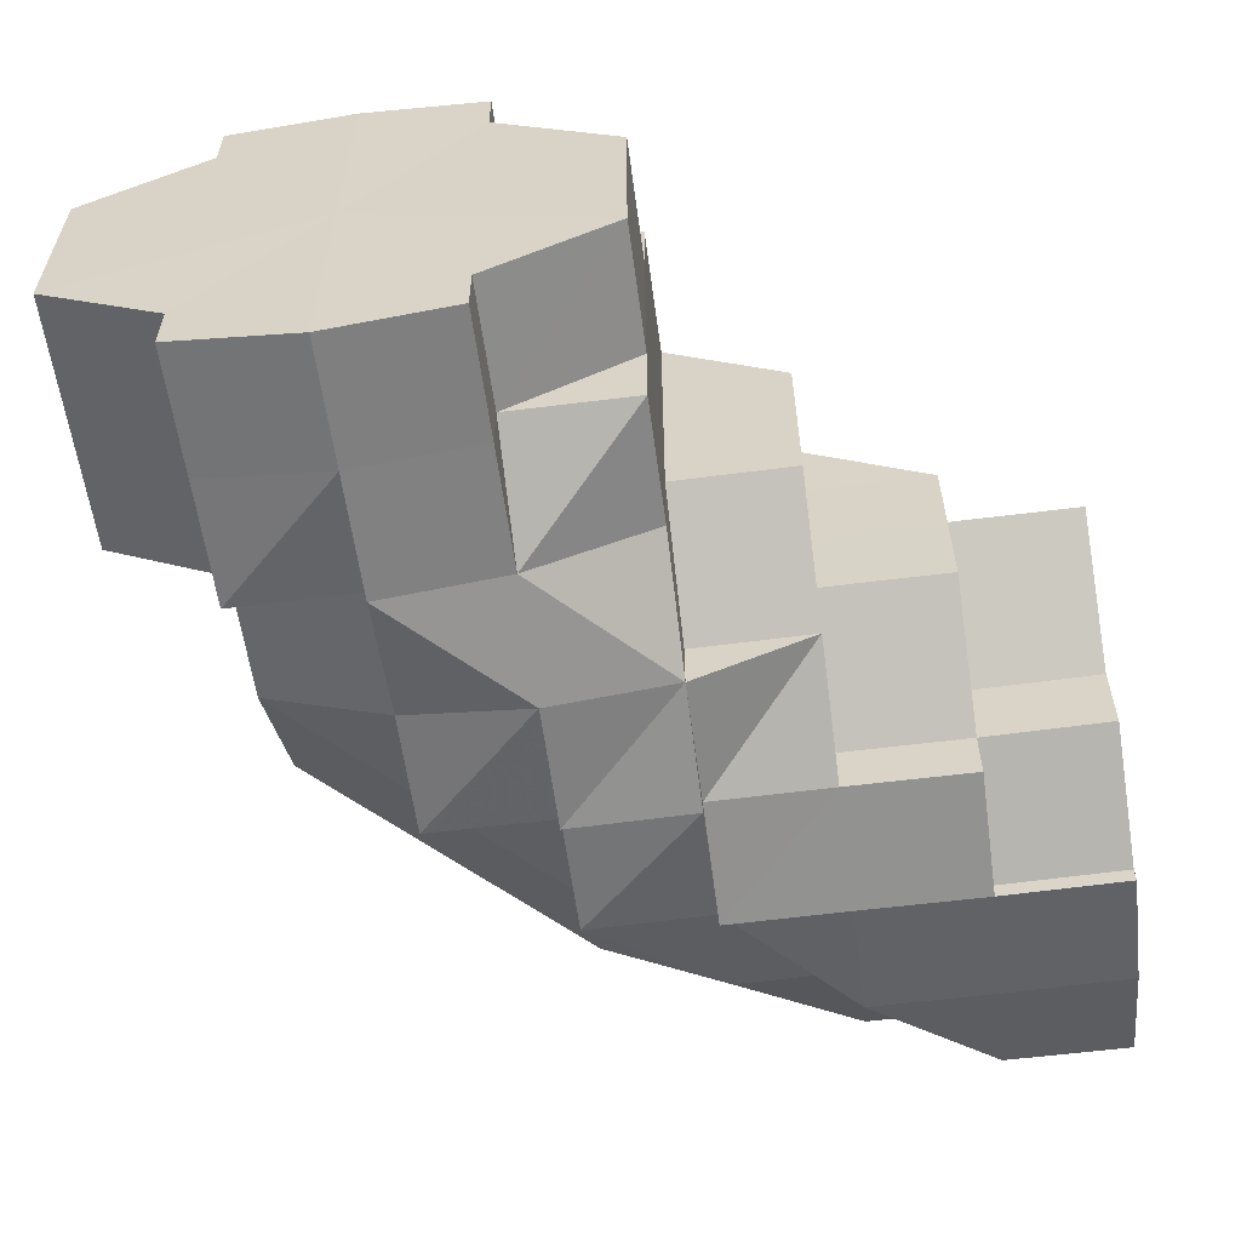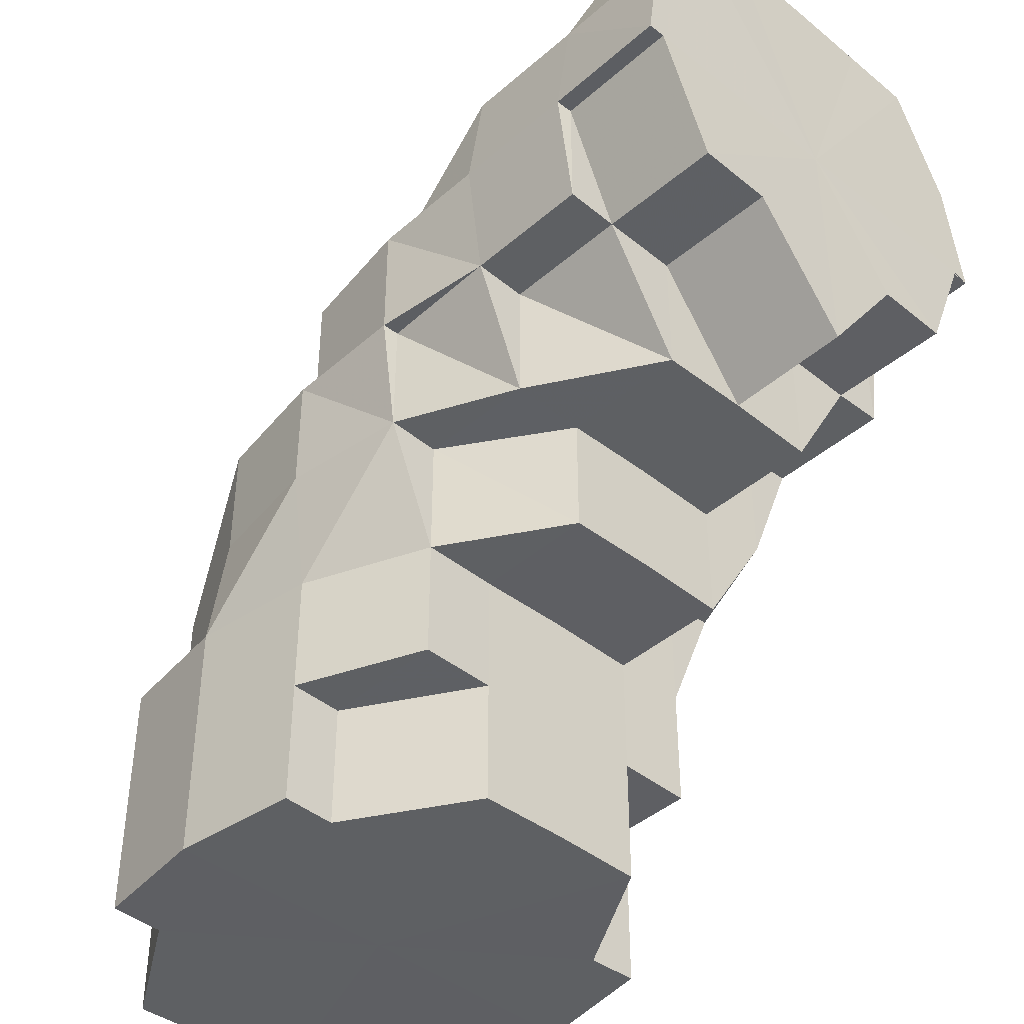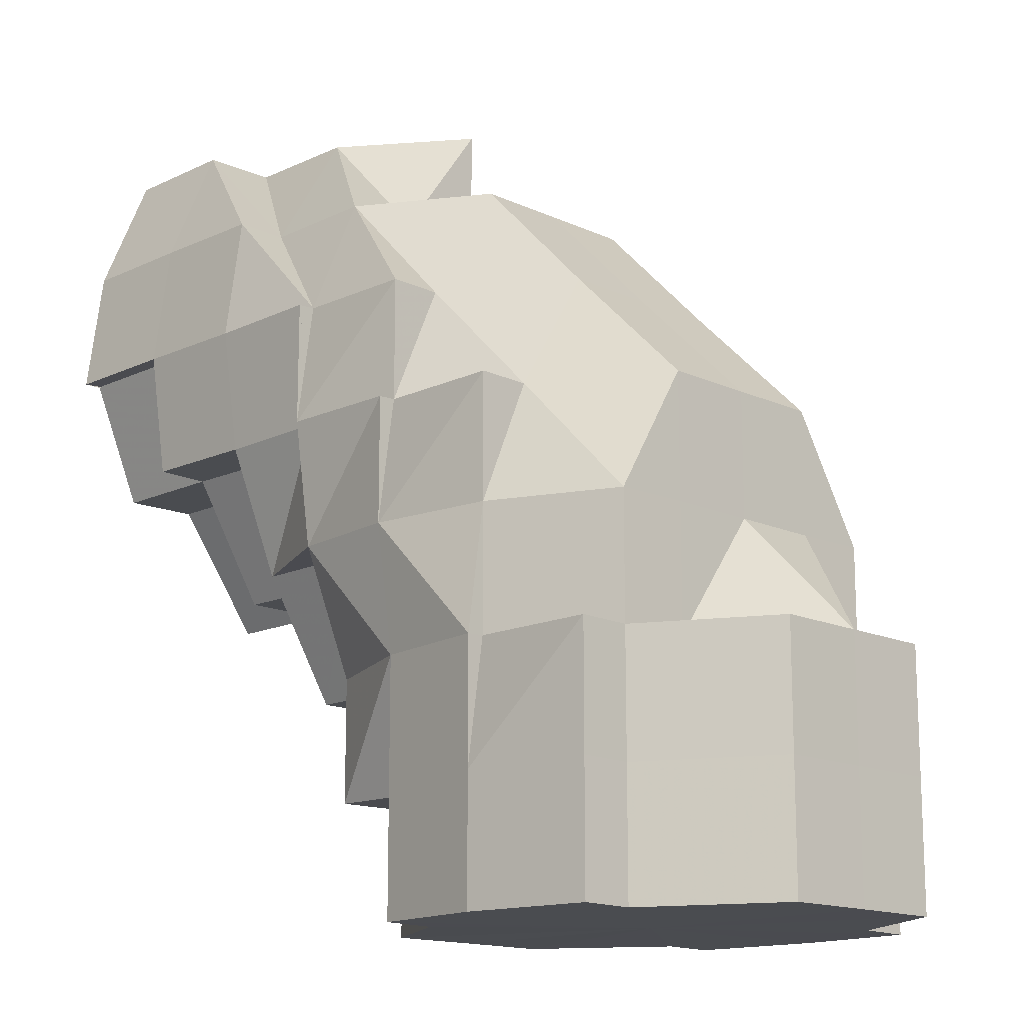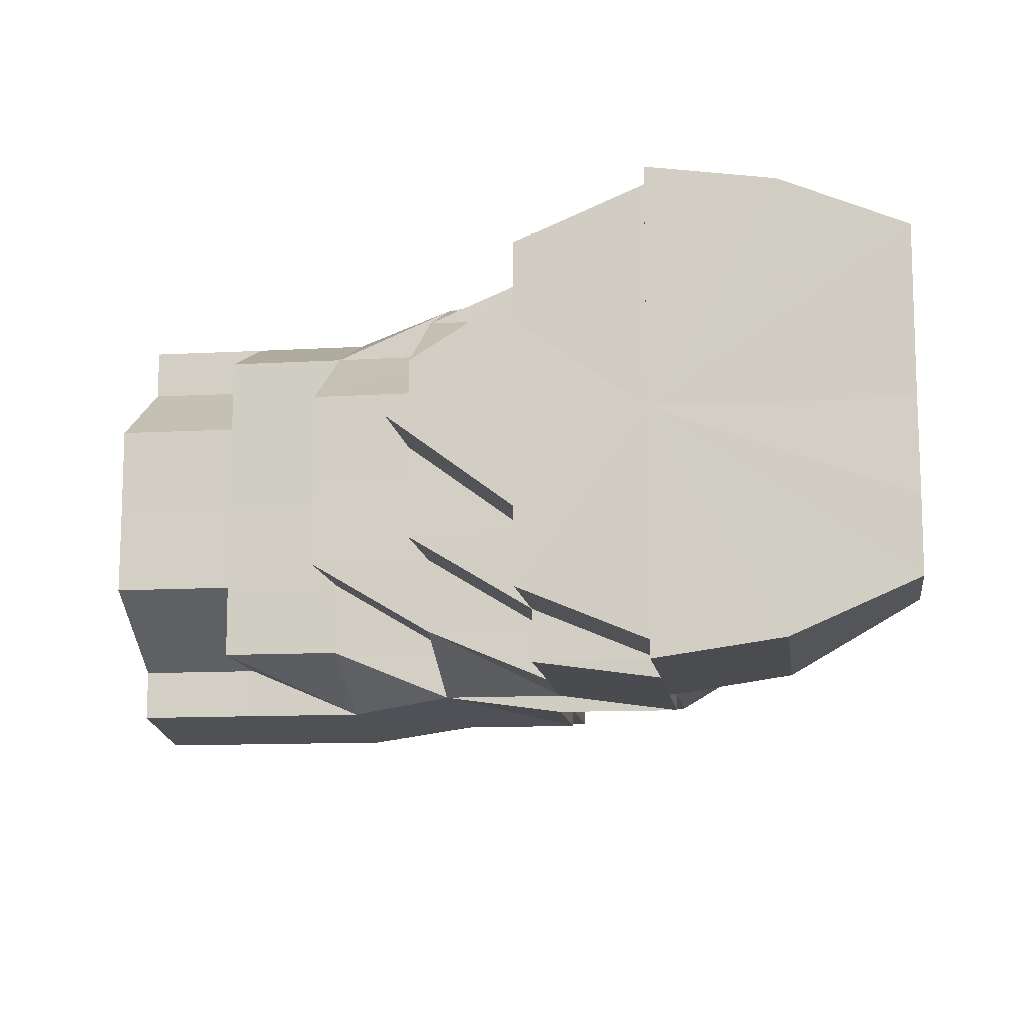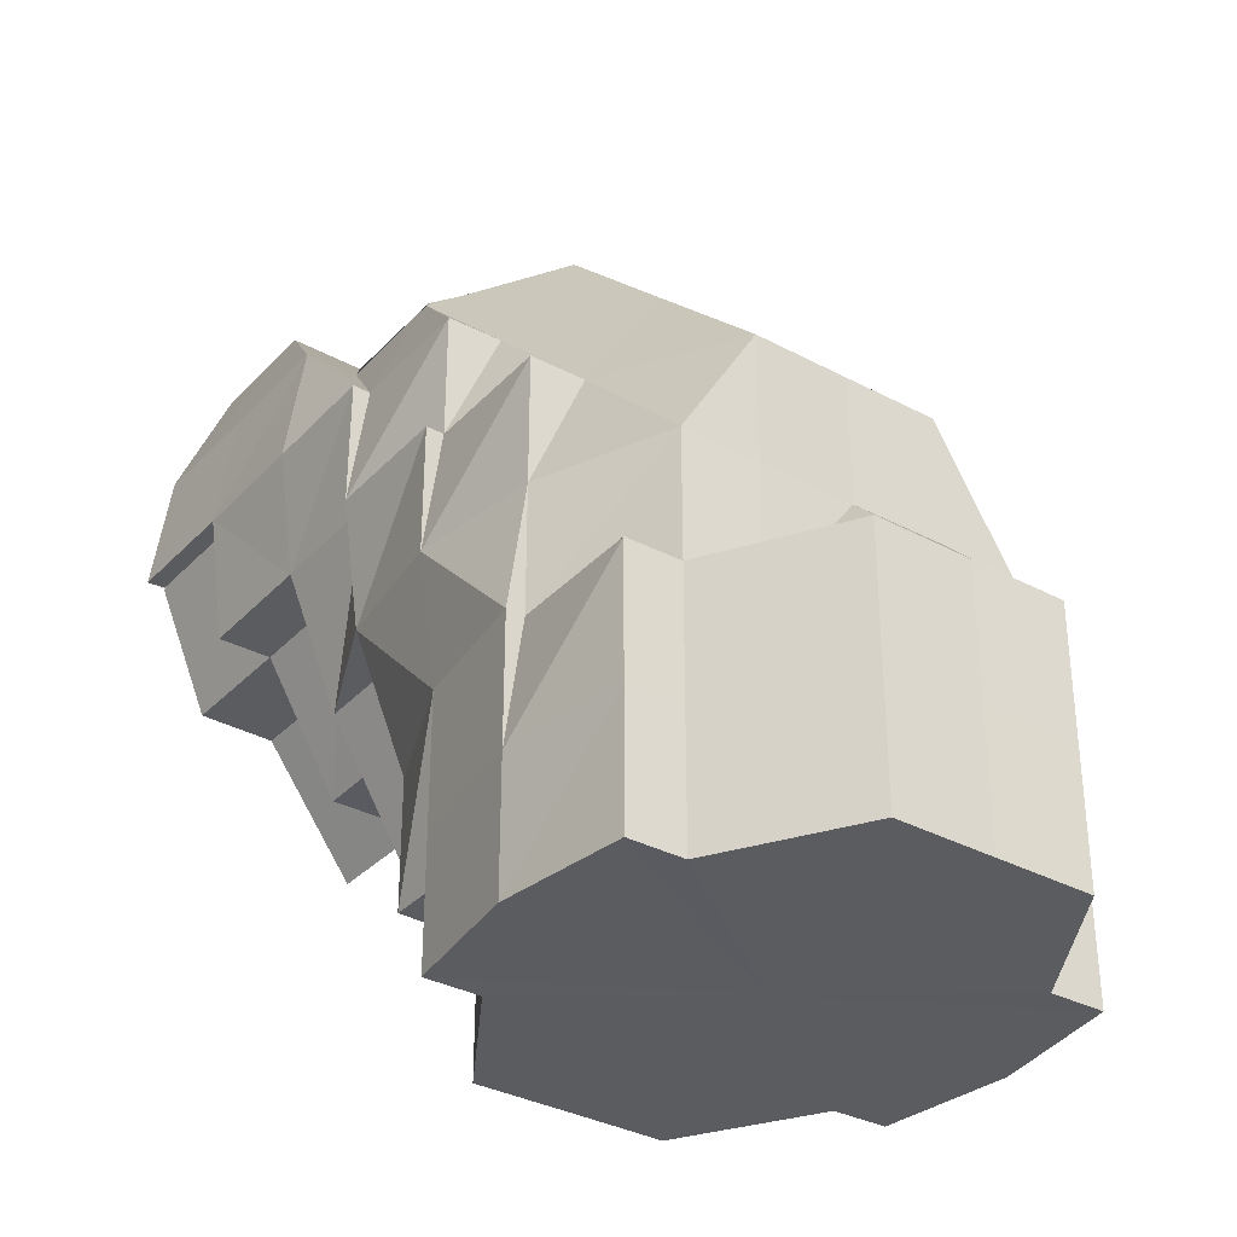
<metadata>
{"format":"obj","ext":"obj","renderer":"f3d","projection":"perspective","resolution":1024,"background":"white","views":[{"elev":-58.6,"azim":7.7,"up":"+Z"},{"elev":-42.0,"azim":46.2,"up":"+Y"},{"elev":-14.7,"azim":-134.5,"up":"+Y"},{"elev":-12.4,"azim":97.8,"up":"+Z"},{"elev":-34.3,"azim":-126.0,"up":"+Y"}]}
</metadata>
<code>
o 3528
v 2212 1860 18.39
v 2212 1860 18.39
v 2212 1860 18.38
v 2212 1860 18.38
v 2212 1860 18.37
v 2212 1860 18.37
v 2212 1860 18.37
v 2212 1860 18.38
v 2212 1860 18.37
v 2212 1860 18.38
v 2212 1860 18.39
v 2212 1860 18.39
v 2212 1860 18.38
v 2212 1860 18.39
v 2212 1860 18.37
v 2212 1860 18.37
v 2212 1860 18.37
v 2212 1860 18.37
v 2212 1860 18.37
v 2212 1860 18.37
v 2212 1860 18.37
v 2212 1860 18.37
v 2212 1860 18.37
v 2212 1860 18.37
v 2212 1860 18.37
v 2212 1860 18.37
v 2212 1860 18.37
v 2212 1860 18.37
v 2212 1860 18.37
v 2212 1860 18.37
v 2212 1860 18.37
v 2212 1860 18.37
v 2212 1860 18.37
v 2212 1860 18.37
v 2212 1860 18.37
v 2212 1860 18.37
v 2212 1860 18.37
v 2212 1860 18.37
v 2212 1860 18.37
v 2212 1860 18.37
v 2212 1860 18.37
v 2212 1860 18.37
v 2212 1860 18.37
v 2212 1860 18.37
v 2212 1860 18.37
v 2212 1860 18.37
v 2212 1860 18.37
v 2212 1860 18.37
v 2212 1860 18.37
v 2212 1860 18.37
v 2212 1860 18.37
v 2212 1860 18.37
v 2212 1860 18.37
v 2212 1860 18.38
v 2212 1860 18.37
v 2212 1860 18.37
v 2212 1860 18.37
v 2212 1860 18.38
v 2212 1860 18.37
v 2212 1860 18.38
v 2212 1860 18.37
v 2212 1860 18.37
v 2212 1860 18.37
v 2212 1860 18.37
v 2212 1860 18.37
v 2212 1860 18.37
v 2212 1860 18.37
v 2212 1860 18.37
v 2212 1860 18.37
v 2212 1860 18.37
v 2212 1860 18.37
v 2212 1860 18.37
v 2212 1860 18.37
v 2212 1860 18.37
v 2212 1860 18.37
v 2212 1860 18.37
v 2212 1860 18.38
v 2212 1860 18.37
v 2212 1860 18.37
v 2212 1860 18.37
v 2212 1860 18.38
v 2212 1860 18.38
v 2212 1860 18.39
v 2212 1860 18.38
v 2212 1860 18.39
v 2212 1860 18.39
v 2212 1860 18.38
v 2212 1860 18.39
v 2212 1860 18.39
v 2212 1860 18.37
v 2212 1860 18.37
v 2212 1860 18.37
v 2212 1860 18.37
v 2212 1860 18.37
v 2212 1860 18.37
v 2212 1860 18.37
v 2212 1860 18.37
v 2212 1860 18.37
v 2212 1860 18.37
v 2212 1860 18.38
v 2212 1860 18.39
v 2212 1860 18.39
v 2212 1860 18.39
v 2212 1860 18.39
v 2212 1860 18.39
v 2212 1860 18.4
v 2212 1860 18.4
v 2212 1860 18.4
v 2212 1860 18.4
v 2212 1860 18.4
v 2212 1860 18.4
v 2212 1860 18.4
v 2212 1860 18.4
v 2212 1860 18.4
v 2212 1860 18.39
v 2212 1860 18.39
v 2212 1860 18.39
v 2212 1860 18.39
v 2212 1860 18.38
v 2212 1860 18.39
v 2212 1860 18.4
v 2212 1860 18.38
v 2212 1860 18.39
v 2212 1860 18.39
v 2212 1860 18.39
v 2212 1860 18.4
v 2212 1860 18.37
v 2212 1860 18.38
v 2212 1860 18.37
v 2212 1860 18.37
v 2212 1860 18.4
v 2212 1860 18.4
v 2212 1860 18.39
v 2212 1860 18.39
v 2212 1860 18.39
v 2212 1860 18.39
v 2212 1860 18.4
v 2212 1860 18.4
v 2212 1860 18.4
v 2212 1860 18.4
v 2212 1860 18.4
v 2212 1860 18.4
v 2212 1860 18.4
v 2212 1860 18.4
v 2212 1860 18.4
v 2212 1860 18.4
v 2212 1860 18.4
v 2212 1860 18.4
v 2212 1860 18.4
v 2212 1860 18.4
v 2212 1860 18.4
v 2212 1860 18.4
v 2212 1860 18.4
v 2212 1860 18.4
v 2212 1860 18.4
v 2212 1860 18.4
v 2212 1860 18.4
v 2212 1860 18.4
v 2212 1860 18.4
v 2212 1860 18.4
v 2212 1860 18.4
v 2212 1860 18.4
v 2212 1860 18.4
v 2212 1860 18.4
v 2212 1860 18.4
v 2212 1860 18.4
v 2212 1860 18.4
v 2212 1860 18.4
v 2212 1860 18.4
v 2212 1860 18.39
v 2212 1860 18.4
v 2212 1860 18.4
v 2212 1860 18.4
v 2212 1860 18.4
v 2212 1860 18.4
v 2212 1860 18.4
v 2212 1860 18.39
v 2212 1860 18.39
v 2212 1860 18.39
v 2212 1860 18.39
v 2212 1860 18.39
v 2212 1860 18.38
v 2212 1860 18.38
v 2212 1860 18.38
v 2212 1860 18.37
v 2212 1860 18.39
v 2212 1860 18.38
v 2212 1860 18.39
v 2212 1860 18.38
v 2212 1860 18.37
v 2212 1860 18.39
v 2212 1860 18.38
v 2212 1860 18.39
v 2212 1860 18.37
v 2212 1860 18.37
v 2212 1860 18.37
v 2212 1860 18.37
v 2212 1860 18.37
v 2212 1860 18.37
v 2212 1860 18.37
v 2212 1860 18.37
v 2212 1860 18.37
v 2212 1860 18.37
v 2212 1860 18.38
v 2212 1860 18.37
v 2212 1860 18.37
v 2212 1860 18.39
v 2212 1860 18.38
v 2212 1860 18.39
v 2212 1860 18.38
v 2212 1860 18.39
v 2212 1860 18.39
v 2212 1860 18.39
v 2212 1860 18.39
v 2212 1860 18.39
v 2212 1860 18.4
v 2212 1860 18.4
v 2212 1860 18.4
v 2212 1860 18.4
v 2212 1860 18.4
v 2212 1860 18.4
v 2212 1860 18.4
v 2212 1860 18.4
v 2212 1860 18.4
v 2212 1860 18.4
v 2212 1860 18.4
v 2212 1860 18.4
v 2212 1860 18.4
v 2212 1860 18.4
v 2212 1860 18.4
v 2212 1860 18.4
v 2212 1860 18.4
v 2212 1860 18.4
v 2212 1860 18.4
v 2212 1860 18.4
v 2212 1860 18.4
v 2212 1860 18.4
v 2212 1860 18.4
v 2212 1860 18.4
v 2212 1860 18.4
v 2212 1860 18.4
v 2212 1860 18.4
v 2212 1860 18.4
v 2212 1860 18.4
v 2212 1860 18.4
v 2212 1860 18.39
v 2212 1860 18.4
v 2212 1860 18.39
v 2212 1860 18.39
v 2212 1860 18.4
v 2212 1860 18.39
v 2212 1860 18.39
v 2212 1860 18.39
v 2212 1860 18.39
v 2212 1860 18.39
v 2212 1860 18.4
v 2212 1860 18.38
v 2212 1860 18.39
v 2212 1860 18.4
v 2212 1860 18.4
v 2212 1860 18.39
v 2212 1860 18.4
v 2212 1860 18.39
v 2212 1860 18.39
v 2212 1860 18.39
v 2212 1860 18.39
v 2212 1860 18.4
v 2212 1860 18.4
v 2212 1860 18.38
v 2212 1860 18.38
v 2212 1860 18.38
v 2212 1860 18.38
v 2212 1860 18.37
v 2212 1860 18.37
v 2212 1860 18.37
v 2212 1860 18.37
v 2212 1860 18.37
v 2212 1860 18.39
v 2212 1860 18.38
v 2212 1860 18.38
v 2212 1860 18.39
v 2212 1860 18.39
v 2212 1860 18.39
v 2212 1860 18.39
v 2212 1860 18.39
v 2212 1860 18.4
v 2212 1860 18.4
v 2212 1860 18.4
v 2212 1860 18.4
v 2212 1860 18.4
v 2212 1860 18.4
v 2212 1860 18.4
v 2212 1860 18.39
v 2212 1860 18.39
v 2212 1860 18.4
v 2212 1860 18.4
v 2212 1860 18.4
v 2212 1860 18.4
v 2212 1860 18.4
v 2212 1860 18.4
v 2212 1860 18.4
v 2212 1860 18.4
v 2212 1860 18.4
v 2212 1860 18.4
v 2212 1860 18.4
v 2212 1860 18.4
v 2212 1860 18.4
v 2212 1860 18.4
v 2212 1860 18.37
v 2212 1860 18.37
v 2212 1860 18.37
v 2212 1860 18.37
v 2212 1860 18.37
v 2212 1860 18.37
v 2212 1860 18.37
v 2212 1860 18.37
v 2212 1860 18.37
v 2212 1860 18.37
v 2212 1860 18.37
v 2212 1860 18.37
v 2212 1860 18.37
v 2212 1860 18.37
v 2212 1860 18.37
v 2212 1860 18.37
v 2212 1860 18.38
v 2212 1860 18.38
v 2212 1860 18.39
v 2212 1860 18.38
v 2212 1860 18.37
v 2212 1860 18.39
v 2212 1860 18.38
v 2212 1860 18.39
v 2212 1860 18.39
v 2212 1860 18.4
v 2212 1860 18.4
v 2212 1860 18.39
v 2212 1860 18.4
v 2212 1860 18.4
v 2212 1860 18.4
v 2212 1860 18.4
v 2212 1860 18.4
v 2212 1860 18.39
v 2212 1860 18.39
v 2212 1860 18.39
v 2212 1860 18.39
v 2212 1860 18.38
v 2212 1860 18.39
v 2212 1860 18.39
v 2212 1860 18.38
v 2212 1860 18.38
v 2212 1860 18.37
v 2212 1860 18.39
v 2212 1860 18.37
v 2212 1860 18.37
v 2212 1860 18.37
v 2212 1860 18.37
v 2212 1860 18.37
v 2212 1860 18.37
v 2212 1860 18.37
v 2212 1860 18.37
v 2212 1860 18.37
v 2212 1860 18.37
v 2212 1860 18.38
v 2212 1860 18.37
v 2212 1860 18.37
v 2212 1860 18.37
v 2212 1860 18.37
v 2212 1860 18.37
v 2212 1860 18.37
v 2212 1860 18.37
v 2212 1860 18.37
v 2212 1860 18.37
v 2212 1860 18.37
v 2212 1860 18.37
v 2212 1860 18.37
v 2212 1860 18.37
v 2212 1860 18.37
v 2212 1860 18.38
v 2212 1860 18.38
v 2212 1860 18.39
v 2212 1860 18.4
v 2212 1860 18.4
v 2212 1860 18.4
v 2212 1860 18.4
v 2212 1860 18.4
v 2212 1860 18.4
v 2212 1860 18.4
v 2212 1860 18.4
v 2212 1860 18.4
v 2212 1860 18.39
v 2212 1860 18.4
v 2212 1860 18.4
v 2212 1860 18.4
v 2212 1860 18.39
v 2212 1860 18.39
v 2212 1860 18.39
v 2212 1860 18.39
v 2212 1860 18.39
v 2212 1860 18.4
v 2212 1860 18.4
v 2212 1860 18.4
v 2212 1860 18.4
v 2212 1860 18.4
v 2212 1860 18.39
v 2212 1860 18.39
v 2212 1860 18.39
v 2212 1860 18.39
v 2212 1860 18.4
v 2212 1860 18.4
v 2212 1860 18.4
v 2212 1860 18.37
v 2212 1860 18.37
v 2212 1860 18.37
v 2212 1860 18.37
v 2212 1860 18.37
v 2212 1860 18.37
v 2212 1860 18.37
v 2212 1860 18.37
v 2212 1860 18.37
v 2212 1860 18.38
v 2212 1860 18.4
v 2212 1860 18.4
v 2212 1860 18.4
v 2212 1860 18.37
v 2212 1860 18.38
v 2212 1860 18.38
v 2212 1860 18.38
v 2212 1860 18.39
v 2212 1860 18.4
v 2212 1860 18.4
v 2212 1860 18.4
v 2212 1860 18.4
v 2212 1860 18.4
v 2212 1860 18.39
v 2212 1860 18.38
v 2212 1860 18.39
v 2212 1860 18.37
v 2212 1860 18.39
v 2212 1860 18.37
v 2212 1860 18.4
v 2212 1860 18.37
v 2212 1860 18.4
v 2212 1860 18.37
v 2212 1860 18.4
v 2212 1860 18.37
v 2212 1860 18.4
v 2212 1860 18.38
v 2212 1860 18.4
v 2212 1860 18.39
v 2212 1860 18.39
f 1 2 3
f 3 4 5
f 5 6 7
f 2 4 8
f 4 6 9
f 4 10 6
f 2 11 4
f 12 13 4
f 14 12 2
f 13 15 6
f 15 16 17
f 6 17 18
f 6 19 20
f 20 21 22
f 23 21 24
f 25 26 23
f 26 27 21
f 27 28 29
f 30 28 31
f 21 32 33
f 34 35 32
f 34 36 37
f 38 36 39
f 36 40 37
f 41 42 36
f 42 43 44
f 45 46 40
f 46 47 48
f 37 40 49
f 37 49 50
f 51 50 52
f 52 53 54
f 55 56 49
f 49 57 58
f 59 49 60
f 61 47 62
f 61 63 64
f 61 65 66
f 66 67 68
f 68 67 69
f 70 71 69
f 67 72 73
f 74 75 72
f 76 73 77
f 78 75 79
f 80 79 81
f 82 77 83
f 49 82 84
f 84 82 85
f 84 85 86
f 87 84 88
f 88 85 89
f 90 91 87
f 92 91 93
f 94 95 92
f 96 97 90
f 97 98 99
f 100 101 85
f 101 102 103
f 85 103 104
f 85 105 103
f 89 103 106
f 106 107 108
f 102 109 110
f 110 111 112
f 111 113 114
f 115 116 113
f 117 118 115
f 119 117 120
f 111 121 112
f 122 120 123
f 123 120 124
f 124 125 126
f 127 128 122
f 129 130 127
f 131 112 132
f 133 134 131
f 135 136 134
f 137 112 138
f 137 138 139
f 112 140 138
f 112 141 140
f 112 121 141
f 121 142 141
f 143 141 144
f 141 145 146
f 147 148 145
f 149 148 150
f 138 151 152
f 138 152 153
f 138 153 154
f 155 138 156
f 157 158 155
f 141 159 160
f 161 160 162
f 163 164 161
f 163 165 166
f 166 167 168
f 160 159 169
f 162 169 170
f 160 169 171
f 159 172 169
f 159 173 172
f 174 173 175
f 173 176 172
f 169 172 177
f 172 176 178
f 172 178 177
f 169 177 179
f 169 179 180
f 170 179 181
f 181 182 183
f 183 184 185
f 179 177 186
f 179 186 11
f 11 186 182
f 186 187 182
f 177 188 186
f 186 188 187
f 177 178 188
f 189 187 190
f 178 191 188
f 188 192 187
f 188 191 192
f 178 193 191
f 176 193 178
f 187 192 194
f 187 194 19
f 190 194 195
f 195 196 197
f 198 199 196
f 194 200 198
f 201 202 199
f 194 203 200
f 192 203 194
f 192 204 203
f 191 204 192
f 204 205 203
f 203 205 206
f 191 207 204
f 193 207 191
f 204 208 205
f 207 208 204
f 209 210 208
f 207 211 208
f 212 213 211
f 214 211 207
f 193 214 207
f 214 215 211
f 216 214 193
f 176 216 193
f 217 216 176
f 216 218 214
f 218 215 214
f 217 219 216
f 219 218 216
f 220 219 221
f 222 223 218
f 224 217 225
f 225 217 226
f 227 228 219
f 228 229 230
f 231 232 227
f 232 233 227
f 234 231 235
f 236 235 237
f 237 238 239
f 236 240 241
f 242 243 239
f 244 245 243
f 246 244 247
f 248 247 236
f 248 249 250
f 251 252 248
f 253 246 254
f 254 255 256
f 257 253 258
f 259 256 260
f 261 262 259
f 263 264 261
f 265 258 266
f 266 267 268
f 269 270 265
f 69 270 269
f 271 272 263
f 273 272 271
f 274 275 273
f 276 277 275
f 276 277 278
f 277 279 280
f 277 279 278
f 279 281 282
f 279 283 278
f 251 283 284
f 284 285 286
f 286 287 288
f 288 289 290
f 289 291 292
f 283 293 294
f 283 293 278
f 293 295 278
f 293 295 296
f 297 296 298
f 298 299 300
f 300 301 302
f 303 304 301
f 305 306 304
f 295 307 308
f 295 307 278
f 309 310 278
f 309 311 312
f 313 310 314
f 313 315 316
f 316 317 318
f 319 309 278
f 314 320 321
f 322 320 323
f 321 324 325
f 325 326 327
f 328 319 278
f 328 319 329
f 330 328 278
f 330 328 331
f 332 330 278
f 332 330 333
f 334 332 278
f 335 334 278
f 334 332 336
f 337 335 278
f 335 334 338
f 337 335 339
f 233 337 339
f 339 340 338
f 339 338 218
f 218 338 215
f 338 336 215
f 338 341 336
f 215 336 342
f 343 342 344
f 336 333 342
f 336 345 333
f 342 333 346
f 347 342 346
f 348 347 349
f 347 346 350
f 350 346 351
f 208 350 351
f 333 331 346
f 333 352 331
f 208 351 205
f 205 353 354
f 355 354 356
f 205 351 357
f 357 358 359
f 351 360 357
f 351 361 360
f 346 361 351
f 346 331 361
f 361 362 360
f 331 329 361
f 361 329 362
f 331 363 329
f 364 362 365
f 329 366 367
f 329 368 362
f 329 369 368
f 368 369 370
f 362 368 370
f 362 370 371
f 371 370 372
f 373 372 374
f 375 376 372
f 377 378 379
f 380 381 382
f 381 383 384
f 385 386 387
f 386 388 389
f 387 389 390
f 388 391 389
f 392 389 393
f 390 394 1
f 391 14 394
f 389 394 395
f 389 171 394
f 394 2 396
f 394 397 2
f 398 399 400
f 400 401 402
f 403 404 405
f 405 406 407
f 408 409 410
f 411 412 413
f 414 412 415
f 411 416 417
f 418 419 420
f 421 422 423
f 424 425 426
f 426 427 428
f 429 430 431
f 431 432 433
f 434 435 436
f 435 437 436
f 438 434 436
f 437 439 436
f 440 438 436
f 439 441 436
f 442 440 436
f 441 443 436
f 444 442 436
f 443 445 436
f 446 444 436
f 445 447 436
f 448 446 436
f 447 449 436
f 450 448 436
f 449 450 436

</code>
